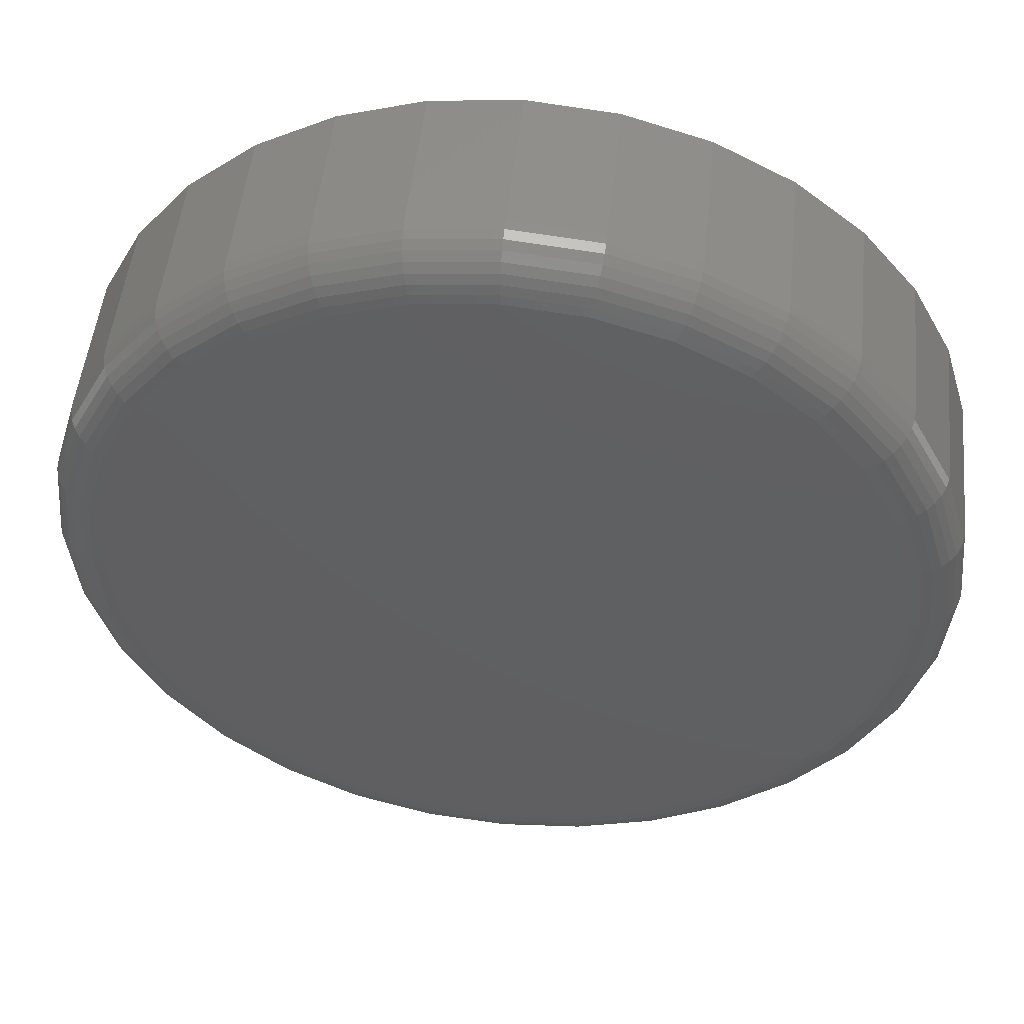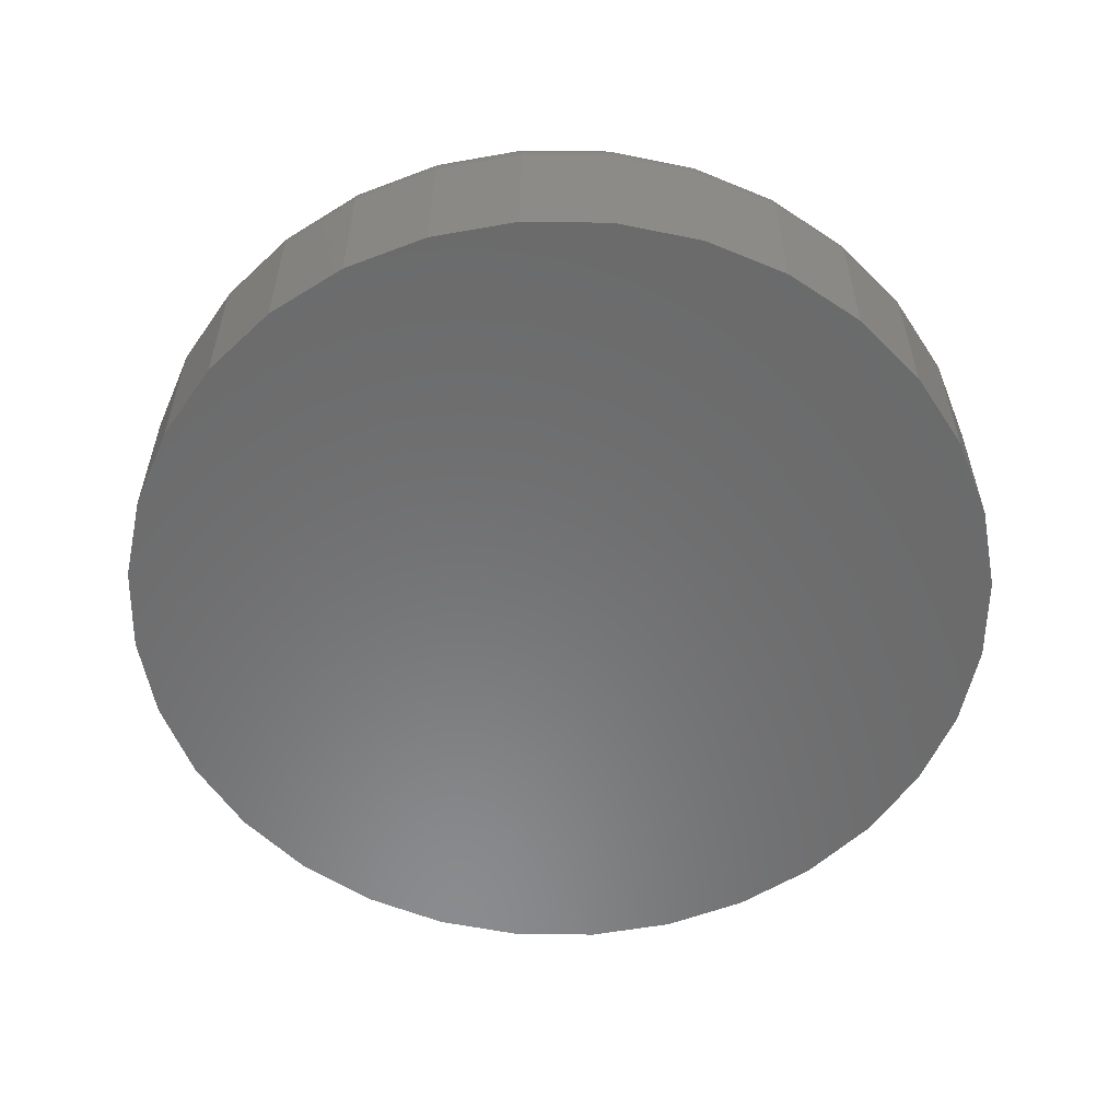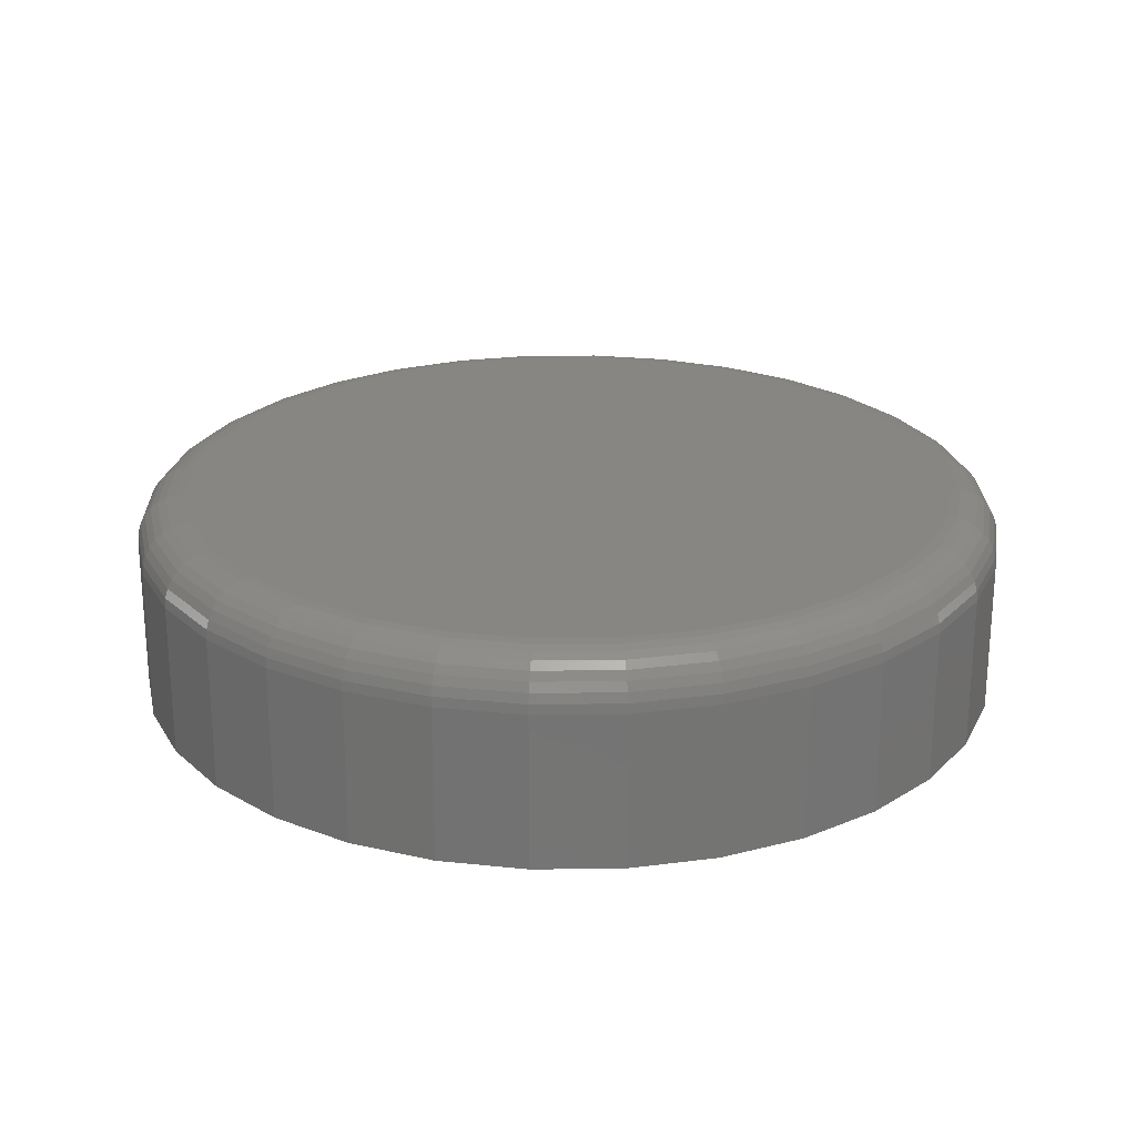
<metadata>
{"format":"stl","ext":"stl","renderer":"f3d","projection":"perspective","resolution":1024,"background":"white","views":[{"elev":49.8,"azim":5.9,"up":"+Y"},{"elev":-56.8,"azim":83.6,"up":"+Z"},{"elev":23.5,"azim":15.7,"up":"+Z"}]}
</metadata>
<code>
# stl→obj: 320 verts, 636 faces
v -0.1232 0.659 0.3516
v 0.139 0.659 0.3516
v 0.007895 0.672 0.3516
v 0.265 0.6208 0.3516
v -0.2493 0.6208 0.3516
v 0.3812 0.5587 0.3516
v -0.3654 0.5587 0.3516
v 0.483 0.4751 0.3516
v -0.4673 0.4751 0.3516
v 0.5666 0.3733 0.3516
v -0.5508 0.3733 0.3516
v 0.6287 0.2571 0.3516
v -0.6129 0.2571 0.3516
v 0.6669 0.1311 0.3516
v -0.6512 0.1311 0.3516
v 0.6799 -1.913e-16 0.3516
v -0.6641 -5.412e-16 0.3516
v 0.6669 -0.1311 0.3516
v -0.6512 -0.1311 0.3516
v 0.6287 -0.2571 0.3516
v -0.6129 -0.2571 0.3516
v 0.5666 -0.3733 0.3516
v -0.5508 -0.3733 0.3516
v 0.483 -0.4751 0.3516
v -0.4673 -0.4751 0.3516
v 0.3812 -0.5587 0.3516
v -0.3654 -0.5587 0.3516
v 0.265 -0.6208 0.3516
v -0.2493 -0.6208 0.3516
v 0.139 -0.659 0.3516
v -0.1232 -0.659 0.3516
v 0.007895 -0.672 0.3516
v 0.7658 0 0
v 0.7658 -8.588e-16 0.2656
v 0.7512 -0.1479 0
v 0.7512 -0.1479 0.2656
v 0.7081 -0.29 0
v 0.7081 -0.29 0.2656
v 0.6381 -0.4211 0
v 0.6381 -0.4211 0.2656
v 0.5438 -0.5359 0
v 0.5438 -0.5359 0.2656
v 0.429 -0.6302 0
v 0.429 -0.6302 0.2656
v 0.2979 -0.7002 0
v 0.2979 -0.7002 0.2656
v 0.1558 -0.7433 0
v 0.1558 -0.7433 0.2656
v 0.007895 -0.7579 0
v 0.007895 -0.7579 0.2656
v -0.14 -0.7433 0
v -0.14 -0.7433 0.2656
v -0.2821 -0.7002 0
v -0.2821 -0.7002 0.2656
v -0.4132 -0.6302 0
v -0.4132 -0.6302 0.2656
v -0.528 -0.5359 0
v -0.528 -0.5359 0.2656
v -0.6223 -0.4211 0
v -0.6223 -0.4211 0.2656
v -0.6923 -0.29 0
v -0.6923 -0.29 0.2656
v -0.7354 -0.1479 0
v -0.7354 -0.1479 0.2656
v -0.75 9.281e-17 0
v -0.75 9.281e-17 0.2656
v -0.7354 0.1479 0
v -0.7354 0.1479 0.2656
v -0.6923 0.29 0
v -0.6923 0.29 0.2656
v -0.6223 0.4211 0
v -0.6223 0.4211 0.2656
v -0.528 0.5359 0
v -0.528 0.5359 0.2656
v -0.4132 0.6302 0
v -0.4132 0.6302 0.2656
v -0.2821 0.7002 0
v -0.2821 0.7002 0.2656
v -0.14 0.7433 0
v -0.14 0.7433 0.2656
v 0.007895 0.7579 0
v 0.007895 0.7579 0.2656
v 0.1558 0.7433 0
v 0.1558 0.7433 0.2656
v 0.2979 0.7002 0
v 0.2979 0.7002 0.2656
v 0.429 0.6302 0
v 0.429 0.6302 0.2656
v 0.5438 0.5359 0
v 0.5438 0.5359 0.2656
v 0.6381 0.4211 0
v 0.6381 0.4211 0.2656
v 0.7081 0.29 0
v 0.7081 0.29 0.2656
v 0.7512 0.1479 0
v 0.7512 0.1479 0.2656
v 0.6966 0 0.3499
v 0.6834 -0.1344 0.3499
v 0.7127 0 0.345
v 0.6992 -0.1375 0.345
v 0.7276 0 0.3371
v 0.7138 -0.1404 0.3371
v 0.7406 0 0.3264
v 0.7265 -0.1429 0.3264
v 0.7513 5.551e-17 0.3134
v 0.737 -0.145 0.3134
v 0.7592 1.11e-16 0.2985
v 0.7448 -0.1466 0.2985
v 0.7641 5.551e-17 0.2824
v 0.7496 -0.1475 0.2824
v -0.6676 -0.1344 0.3499
v -0.6808 1.11e-16 0.3499
v -0.6834 -0.1375 0.345
v -0.6969 1.665e-16 0.345
v -0.698 -0.1404 0.3371
v -0.7118 1.665e-16 0.3371
v -0.7108 -0.1429 0.3264
v -0.7248 2.22e-16 0.3264
v -0.7212 -0.145 0.3134
v -0.7355 2.22e-16 0.3134
v -0.729 -0.1466 0.2985
v -0.7435 2.22e-16 0.2985
v -0.7338 -0.1475 0.2824
v -0.7483 1.665e-16 0.2824
v -0.6284 -0.2636 0.3499
v -0.6433 -0.2697 0.345
v -0.657 -0.2754 0.3371
v -0.6691 -0.2804 0.3264
v -0.6789 -0.2845 0.3134
v -0.6863 -0.2875 0.2985
v -0.6908 -0.2894 0.2824
v -0.5648 -0.3826 0.3499
v -0.5782 -0.3916 0.345
v -0.5905 -0.3998 0.3371
v -0.6013 -0.4071 0.3264
v -0.6102 -0.413 0.3134
v -0.6168 -0.4174 0.2985
v -0.6209 -0.4201 0.2824
v -0.4791 -0.487 0.3499
v -0.4905 -0.4984 0.345
v -0.501 -0.5089 0.3371
v -0.5102 -0.5181 0.3264
v -0.5178 -0.5257 0.3134
v -0.5234 -0.5313 0.2985
v -0.5269 -0.5347 0.2824
v -0.3747 -0.5727 0.3499
v -0.3837 -0.5861 0.345
v -0.392 -0.5984 0.3371
v -0.3992 -0.6092 0.3264
v -0.4051 -0.6181 0.3134
v -0.4095 -0.6247 0.2985
v -0.4123 -0.6288 0.2824
v -0.2557 -0.6363 0.3499
v -0.2618 -0.6512 0.345
v -0.2675 -0.6649 0.3371
v -0.2725 -0.6769 0.3264
v -0.2766 -0.6868 0.3134
v -0.2796 -0.6942 0.2985
v -0.2815 -0.6987 0.2824
v -0.1265 -0.6755 0.3499
v -0.1296 -0.6913 0.345
v -0.1325 -0.7059 0.3371
v -0.1351 -0.7186 0.3264
v -0.1371 -0.7291 0.3134
v -0.1387 -0.7369 0.2985
v -0.1396 -0.7417 0.2824
v 0.007895 -0.6887 0.3499
v 0.007895 -0.7048 0.345
v 0.007895 -0.7197 0.3371
v 0.007895 -0.7327 0.3264
v 0.007895 -0.7434 0.3134
v 0.007895 -0.7514 0.2985
v 0.007895 -0.7562 0.2824
v 0.1423 -0.6755 0.3499
v 0.1454 -0.6913 0.345
v 0.1483 -0.7059 0.3371
v 0.1508 -0.7186 0.3264
v 0.1529 -0.7291 0.3134
v 0.1545 -0.7369 0.2985
v 0.1554 -0.7417 0.2824
v 0.2715 -0.6363 0.3499
v 0.2776 -0.6512 0.345
v 0.2833 -0.6649 0.3371
v 0.2883 -0.6769 0.3264
v 0.2924 -0.6868 0.3134
v 0.2954 -0.6942 0.2985
v 0.2973 -0.6987 0.2824
v 0.3905 -0.5727 0.3499
v 0.3995 -0.5861 0.345
v 0.4077 -0.5984 0.3371
v 0.415 -0.6092 0.3264
v 0.4209 -0.6181 0.3134
v 0.4253 -0.6247 0.2985
v 0.428 -0.6288 0.2824
v 0.4949 -0.487 0.3499
v 0.5063 -0.4984 0.345
v 0.5168 -0.5089 0.3371
v 0.526 -0.5181 0.3264
v 0.5336 -0.5257 0.3134
v 0.5392 -0.5313 0.2985
v 0.5426 -0.5347 0.2824
v 0.5805 -0.3826 0.3499
v 0.594 -0.3916 0.345
v 0.6063 -0.3998 0.3371
v 0.6171 -0.4071 0.3264
v 0.626 -0.413 0.3134
v 0.6326 -0.4174 0.2985
v 0.6367 -0.4201 0.2824
v 0.6442 -0.2636 0.3499
v 0.6591 -0.2697 0.345
v 0.6728 -0.2754 0.3371
v 0.6848 -0.2804 0.3264
v 0.6947 -0.2845 0.3134
v 0.7021 -0.2875 0.2985
v 0.7066 -0.2894 0.2824
v -0.6676 0.1344 0.3499
v -0.6834 0.1375 0.345
v -0.698 0.1404 0.3371
v -0.7108 0.1429 0.3264
v -0.7212 0.145 0.3134
v -0.729 0.1466 0.2985
v -0.7338 0.1475 0.2824
v 0.6834 0.1344 0.3499
v 0.6992 0.1375 0.345
v 0.7138 0.1404 0.3371
v 0.7265 0.1429 0.3264
v 0.737 0.145 0.3134
v 0.7448 0.1466 0.2985
v 0.7496 0.1475 0.2824
v 0.6442 0.2636 0.3499
v 0.6591 0.2697 0.345
v 0.6728 0.2754 0.3371
v 0.6848 0.2804 0.3264
v 0.6947 0.2845 0.3134
v 0.7021 0.2875 0.2985
v 0.7066 0.2894 0.2824
v 0.5805 0.3826 0.3499
v 0.594 0.3916 0.345
v 0.6063 0.3998 0.3371
v 0.6171 0.4071 0.3264
v 0.626 0.413 0.3134
v 0.6326 0.4174 0.2985
v 0.6367 0.4201 0.2824
v 0.4949 0.487 0.3499
v 0.5063 0.4984 0.345
v 0.5168 0.5089 0.3371
v 0.526 0.5181 0.3264
v 0.5336 0.5257 0.3134
v 0.5392 0.5313 0.2985
v 0.5426 0.5347 0.2824
v 0.3905 0.5727 0.3499
v 0.3995 0.5861 0.345
v 0.4077 0.5984 0.3371
v 0.415 0.6092 0.3264
v 0.4209 0.6181 0.3134
v 0.4253 0.6247 0.2985
v 0.428 0.6288 0.2824
v 0.2715 0.6363 0.3499
v 0.2776 0.6512 0.345
v 0.2833 0.6649 0.3371
v 0.2883 0.6769 0.3264
v 0.2924 0.6868 0.3134
v 0.2954 0.6942 0.2985
v 0.2973 0.6987 0.2824
v 0.1423 0.6755 0.3499
v 0.1454 0.6913 0.345
v 0.1483 0.7059 0.3371
v 0.1508 0.7186 0.3264
v 0.1529 0.7291 0.3134
v 0.1545 0.7369 0.2985
v 0.1554 0.7417 0.2824
v 0.007895 0.6887 0.3499
v 0.007895 0.7048 0.345
v 0.007895 0.7197 0.3371
v 0.007895 0.7327 0.3264
v 0.007895 0.7434 0.3134
v 0.007895 0.7514 0.2985
v 0.007895 0.7562 0.2824
v -0.1265 0.6755 0.3499
v -0.1296 0.6913 0.345
v -0.1325 0.7059 0.3371
v -0.1351 0.7186 0.3264
v -0.1371 0.7291 0.3134
v -0.1387 0.7369 0.2985
v -0.1396 0.7417 0.2824
v -0.2557 0.6363 0.3499
v -0.2618 0.6512 0.345
v -0.2675 0.6649 0.3371
v -0.2725 0.6769 0.3264
v -0.2766 0.6868 0.3134
v -0.2796 0.6942 0.2985
v -0.2815 0.6987 0.2824
v -0.3747 0.5727 0.3499
v -0.3837 0.5861 0.345
v -0.392 0.5984 0.3371
v -0.3992 0.6092 0.3264
v -0.4051 0.6181 0.3134
v -0.4095 0.6247 0.2985
v -0.4123 0.6288 0.2824
v -0.4791 0.487 0.3499
v -0.4905 0.4984 0.345
v -0.501 0.5089 0.3371
v -0.5102 0.5181 0.3264
v -0.5178 0.5257 0.3134
v -0.5234 0.5313 0.2985
v -0.5269 0.5347 0.2824
v -0.5648 0.3826 0.3499
v -0.5782 0.3916 0.345
v -0.5905 0.3998 0.3371
v -0.6013 0.4071 0.3264
v -0.6102 0.413 0.3134
v -0.6168 0.4174 0.2985
v -0.6209 0.4201 0.2824
v -0.6284 0.2636 0.3499
v -0.6433 0.2697 0.345
v -0.657 0.2754 0.3371
v -0.6691 0.2804 0.3264
v -0.6789 0.2845 0.3134
v -0.6863 0.2875 0.2985
v -0.6908 0.2894 0.2824
f 1 2 3
f 2 1 4
f 4 1 5
f 4 5 6
f 6 5 7
f 6 7 8
f 8 7 9
f 8 9 10
f 10 9 11
f 10 11 12
f 12 11 13
f 12 13 14
f 14 13 15
f 14 15 16
f 16 15 17
f 16 17 18
f 18 17 19
f 18 19 20
f 20 19 21
f 20 21 22
f 22 21 23
f 22 23 24
f 24 23 25
f 24 25 26
f 26 25 27
f 26 27 28
f 28 27 29
f 28 29 30
f 30 29 31
f 30 31 32
f 33 34 35
f 35 34 36
f 35 36 37
f 37 36 38
f 37 38 39
f 39 38 40
f 39 40 41
f 41 40 42
f 41 42 43
f 43 42 44
f 43 44 45
f 45 44 46
f 45 46 47
f 47 46 48
f 47 48 49
f 49 48 50
f 49 50 51
f 51 50 52
f 51 52 53
f 53 52 54
f 53 54 55
f 55 54 56
f 55 56 57
f 57 56 58
f 57 58 59
f 59 58 60
f 59 60 61
f 61 60 62
f 61 62 63
f 63 62 64
f 63 64 65
f 65 64 66
f 65 66 67
f 67 66 68
f 67 68 69
f 69 68 70
f 69 70 71
f 71 70 72
f 71 72 73
f 73 72 74
f 73 74 75
f 75 74 76
f 75 76 77
f 77 76 78
f 77 78 79
f 79 78 80
f 79 80 81
f 81 80 82
f 81 82 83
f 83 82 84
f 83 84 85
f 85 84 86
f 85 86 87
f 87 86 88
f 87 88 89
f 89 88 90
f 89 90 91
f 91 90 92
f 91 92 93
f 93 92 94
f 93 94 95
f 95 94 96
f 95 96 33
f 33 96 34
f 16 18 97
f 97 18 98
f 97 98 99
f 99 98 100
f 99 100 101
f 101 100 102
f 101 102 103
f 103 102 104
f 103 104 105
f 105 104 106
f 105 106 107
f 107 106 108
f 107 108 109
f 109 108 110
f 109 110 34
f 34 110 36
f 19 17 111
f 111 17 112
f 111 112 113
f 113 112 114
f 113 114 115
f 115 114 116
f 115 116 117
f 117 116 118
f 117 118 119
f 119 118 120
f 119 120 121
f 121 120 122
f 121 122 123
f 123 122 124
f 123 124 64
f 64 124 66
f 21 19 125
f 125 19 111
f 125 111 126
f 126 111 113
f 126 113 127
f 127 113 115
f 127 115 128
f 128 115 117
f 128 117 129
f 129 117 119
f 129 119 130
f 130 119 121
f 130 121 131
f 131 121 123
f 131 123 62
f 62 123 64
f 23 21 132
f 132 21 125
f 132 125 133
f 133 125 126
f 133 126 134
f 134 126 127
f 134 127 135
f 135 127 128
f 135 128 136
f 136 128 129
f 136 129 137
f 137 129 130
f 137 130 138
f 138 130 131
f 138 131 60
f 60 131 62
f 25 23 139
f 139 23 132
f 139 132 140
f 140 132 133
f 140 133 141
f 141 133 134
f 141 134 142
f 142 134 135
f 142 135 143
f 143 135 136
f 143 136 144
f 144 136 137
f 144 137 145
f 145 137 138
f 145 138 58
f 58 138 60
f 27 25 146
f 146 25 139
f 146 139 147
f 147 139 140
f 147 140 148
f 148 140 141
f 148 141 149
f 149 141 142
f 149 142 150
f 150 142 143
f 150 143 151
f 151 143 144
f 151 144 152
f 152 144 145
f 152 145 56
f 56 145 58
f 29 27 153
f 153 27 146
f 153 146 154
f 154 146 147
f 154 147 155
f 155 147 148
f 155 148 156
f 156 148 149
f 156 149 157
f 157 149 150
f 157 150 158
f 158 150 151
f 158 151 159
f 159 151 152
f 159 152 54
f 54 152 56
f 31 29 160
f 160 29 153
f 160 153 161
f 161 153 154
f 161 154 162
f 162 154 155
f 162 155 163
f 163 155 156
f 163 156 164
f 164 156 157
f 164 157 165
f 165 157 158
f 165 158 166
f 166 158 159
f 166 159 52
f 52 159 54
f 32 31 167
f 167 31 160
f 167 160 168
f 168 160 161
f 168 161 169
f 169 161 162
f 169 162 170
f 170 162 163
f 170 163 171
f 171 163 164
f 171 164 172
f 172 164 165
f 172 165 173
f 173 165 166
f 173 166 50
f 50 166 52
f 30 32 174
f 174 32 167
f 174 167 175
f 175 167 168
f 175 168 176
f 176 168 169
f 176 169 177
f 177 169 170
f 177 170 178
f 178 170 171
f 178 171 179
f 179 171 172
f 179 172 180
f 180 172 173
f 180 173 48
f 48 173 50
f 28 30 181
f 181 30 174
f 181 174 182
f 182 174 175
f 182 175 183
f 183 175 176
f 183 176 184
f 184 176 177
f 184 177 185
f 185 177 178
f 185 178 186
f 186 178 179
f 186 179 187
f 187 179 180
f 187 180 46
f 46 180 48
f 26 28 188
f 188 28 181
f 188 181 189
f 189 181 182
f 189 182 190
f 190 182 183
f 190 183 191
f 191 183 184
f 191 184 192
f 192 184 185
f 192 185 193
f 193 185 186
f 193 186 194
f 194 186 187
f 194 187 44
f 44 187 46
f 24 26 195
f 195 26 188
f 195 188 196
f 196 188 189
f 196 189 197
f 197 189 190
f 197 190 198
f 198 190 191
f 198 191 199
f 199 191 192
f 199 192 200
f 200 192 193
f 200 193 201
f 201 193 194
f 201 194 42
f 42 194 44
f 22 24 202
f 202 24 195
f 202 195 203
f 203 195 196
f 203 196 204
f 204 196 197
f 204 197 205
f 205 197 198
f 205 198 206
f 206 198 199
f 206 199 207
f 207 199 200
f 207 200 208
f 208 200 201
f 208 201 40
f 40 201 42
f 20 22 209
f 209 22 202
f 209 202 210
f 210 202 203
f 210 203 211
f 211 203 204
f 211 204 212
f 212 204 205
f 212 205 213
f 213 205 206
f 213 206 214
f 214 206 207
f 214 207 215
f 215 207 208
f 215 208 38
f 38 208 40
f 18 20 98
f 98 20 209
f 98 209 100
f 100 209 210
f 100 210 102
f 102 210 211
f 102 211 104
f 104 211 212
f 104 212 106
f 106 212 213
f 106 213 108
f 108 213 214
f 108 214 110
f 110 214 215
f 110 215 36
f 36 215 38
f 17 15 112
f 112 15 216
f 112 216 114
f 114 216 217
f 114 217 116
f 116 217 218
f 116 218 118
f 118 218 219
f 118 219 120
f 120 219 220
f 120 220 122
f 122 220 221
f 122 221 124
f 124 221 222
f 124 222 66
f 66 222 68
f 14 16 223
f 223 16 97
f 223 97 224
f 224 97 99
f 224 99 225
f 225 99 101
f 225 101 226
f 226 101 103
f 226 103 227
f 227 103 105
f 227 105 228
f 228 105 107
f 228 107 229
f 229 107 109
f 229 109 96
f 96 109 34
f 12 14 230
f 230 14 223
f 230 223 231
f 231 223 224
f 231 224 232
f 232 224 225
f 232 225 233
f 233 225 226
f 233 226 234
f 234 226 227
f 234 227 235
f 235 227 228
f 235 228 236
f 236 228 229
f 236 229 94
f 94 229 96
f 10 12 237
f 237 12 230
f 237 230 238
f 238 230 231
f 238 231 239
f 239 231 232
f 239 232 240
f 240 232 233
f 240 233 241
f 241 233 234
f 241 234 242
f 242 234 235
f 242 235 243
f 243 235 236
f 243 236 92
f 92 236 94
f 8 10 244
f 244 10 237
f 244 237 245
f 245 237 238
f 245 238 246
f 246 238 239
f 246 239 247
f 247 239 240
f 247 240 248
f 248 240 241
f 248 241 249
f 249 241 242
f 249 242 250
f 250 242 243
f 250 243 90
f 90 243 92
f 6 8 251
f 251 8 244
f 251 244 252
f 252 244 245
f 252 245 253
f 253 245 246
f 253 246 254
f 254 246 247
f 254 247 255
f 255 247 248
f 255 248 256
f 256 248 249
f 256 249 257
f 257 249 250
f 257 250 88
f 88 250 90
f 4 6 258
f 258 6 251
f 258 251 259
f 259 251 252
f 259 252 260
f 260 252 253
f 260 253 261
f 261 253 254
f 261 254 262
f 262 254 255
f 262 255 263
f 263 255 256
f 263 256 264
f 264 256 257
f 264 257 86
f 86 257 88
f 2 4 265
f 265 4 258
f 265 258 266
f 266 258 259
f 266 259 267
f 267 259 260
f 267 260 268
f 268 260 261
f 268 261 269
f 269 261 262
f 269 262 270
f 270 262 263
f 270 263 271
f 271 263 264
f 271 264 84
f 84 264 86
f 3 2 272
f 272 2 265
f 272 265 273
f 273 265 266
f 273 266 274
f 274 266 267
f 274 267 275
f 275 267 268
f 275 268 276
f 276 268 269
f 276 269 277
f 277 269 270
f 277 270 278
f 278 270 271
f 278 271 82
f 82 271 84
f 1 3 279
f 279 3 272
f 279 272 280
f 280 272 273
f 280 273 281
f 281 273 274
f 281 274 282
f 282 274 275
f 282 275 283
f 283 275 276
f 283 276 284
f 284 276 277
f 284 277 285
f 285 277 278
f 285 278 80
f 80 278 82
f 5 1 286
f 286 1 279
f 286 279 287
f 287 279 280
f 287 280 288
f 288 280 281
f 288 281 289
f 289 281 282
f 289 282 290
f 290 282 283
f 290 283 291
f 291 283 284
f 291 284 292
f 292 284 285
f 292 285 78
f 78 285 80
f 7 5 293
f 293 5 286
f 293 286 294
f 294 286 287
f 294 287 295
f 295 287 288
f 295 288 296
f 296 288 289
f 296 289 297
f 297 289 290
f 297 290 298
f 298 290 291
f 298 291 299
f 299 291 292
f 299 292 76
f 76 292 78
f 9 7 300
f 300 7 293
f 300 293 301
f 301 293 294
f 301 294 302
f 302 294 295
f 302 295 303
f 303 295 296
f 303 296 304
f 304 296 297
f 304 297 305
f 305 297 298
f 305 298 306
f 306 298 299
f 306 299 74
f 74 299 76
f 11 9 307
f 307 9 300
f 307 300 308
f 308 300 301
f 308 301 309
f 309 301 302
f 309 302 310
f 310 302 303
f 310 303 311
f 311 303 304
f 311 304 312
f 312 304 305
f 312 305 313
f 313 305 306
f 313 306 72
f 72 306 74
f 13 11 314
f 314 11 307
f 314 307 315
f 315 307 308
f 315 308 316
f 316 308 309
f 316 309 317
f 317 309 310
f 317 310 318
f 318 310 311
f 318 311 319
f 319 311 312
f 319 312 320
f 320 312 313
f 320 313 70
f 70 313 72
f 15 13 216
f 216 13 314
f 216 314 217
f 217 314 315
f 217 315 218
f 218 315 316
f 218 316 219
f 219 316 317
f 219 317 220
f 220 317 318
f 220 318 221
f 221 318 319
f 221 319 222
f 222 319 320
f 222 320 68
f 68 320 70
f 81 83 79
f 49 51 47
f 47 51 53
f 47 53 45
f 45 53 55
f 45 55 43
f 43 55 57
f 43 57 41
f 41 57 59
f 41 59 39
f 39 59 61
f 39 61 37
f 37 61 63
f 37 63 35
f 35 63 65
f 35 65 33
f 33 65 67
f 33 67 95
f 95 67 69
f 95 69 93
f 93 69 71
f 93 71 91
f 91 71 73
f 91 73 89
f 89 73 75
f 89 75 87
f 87 75 77
f 87 77 85
f 85 77 79
f 85 79 83

</code>
